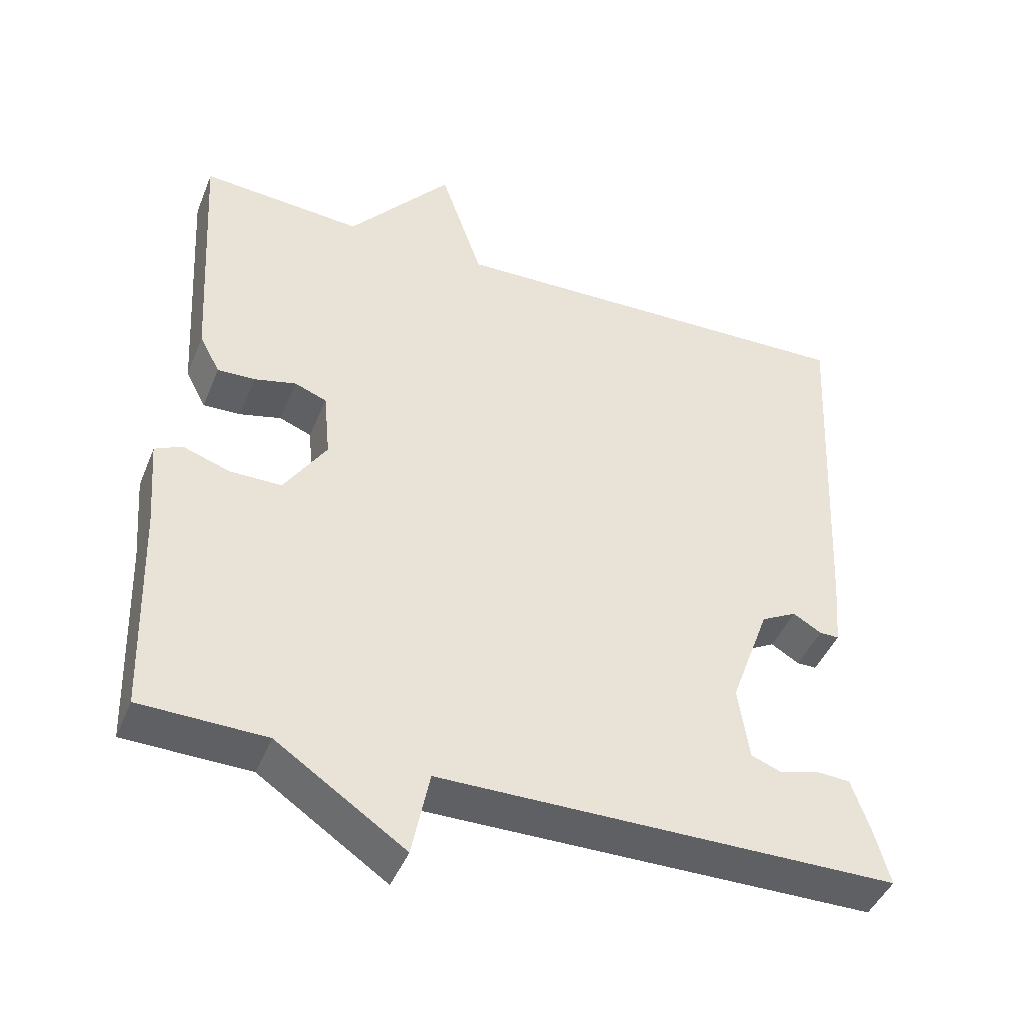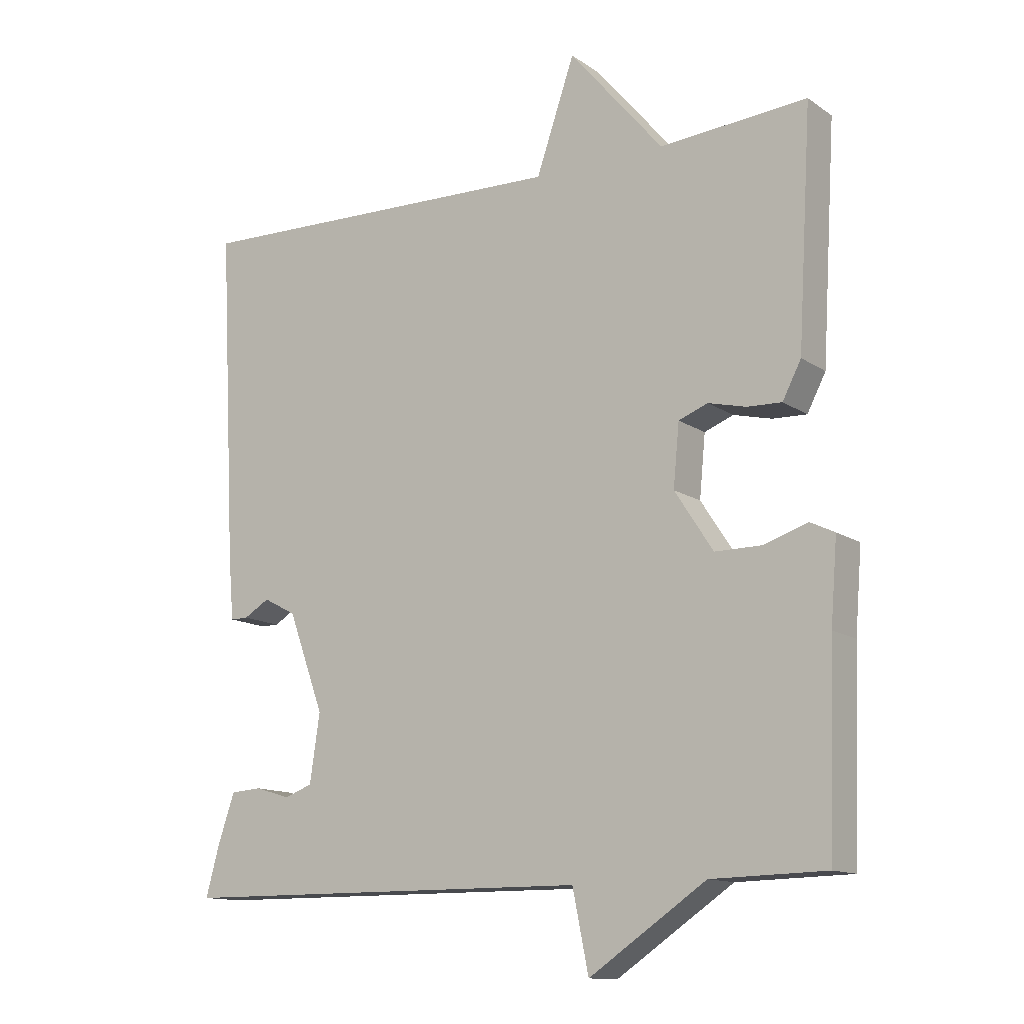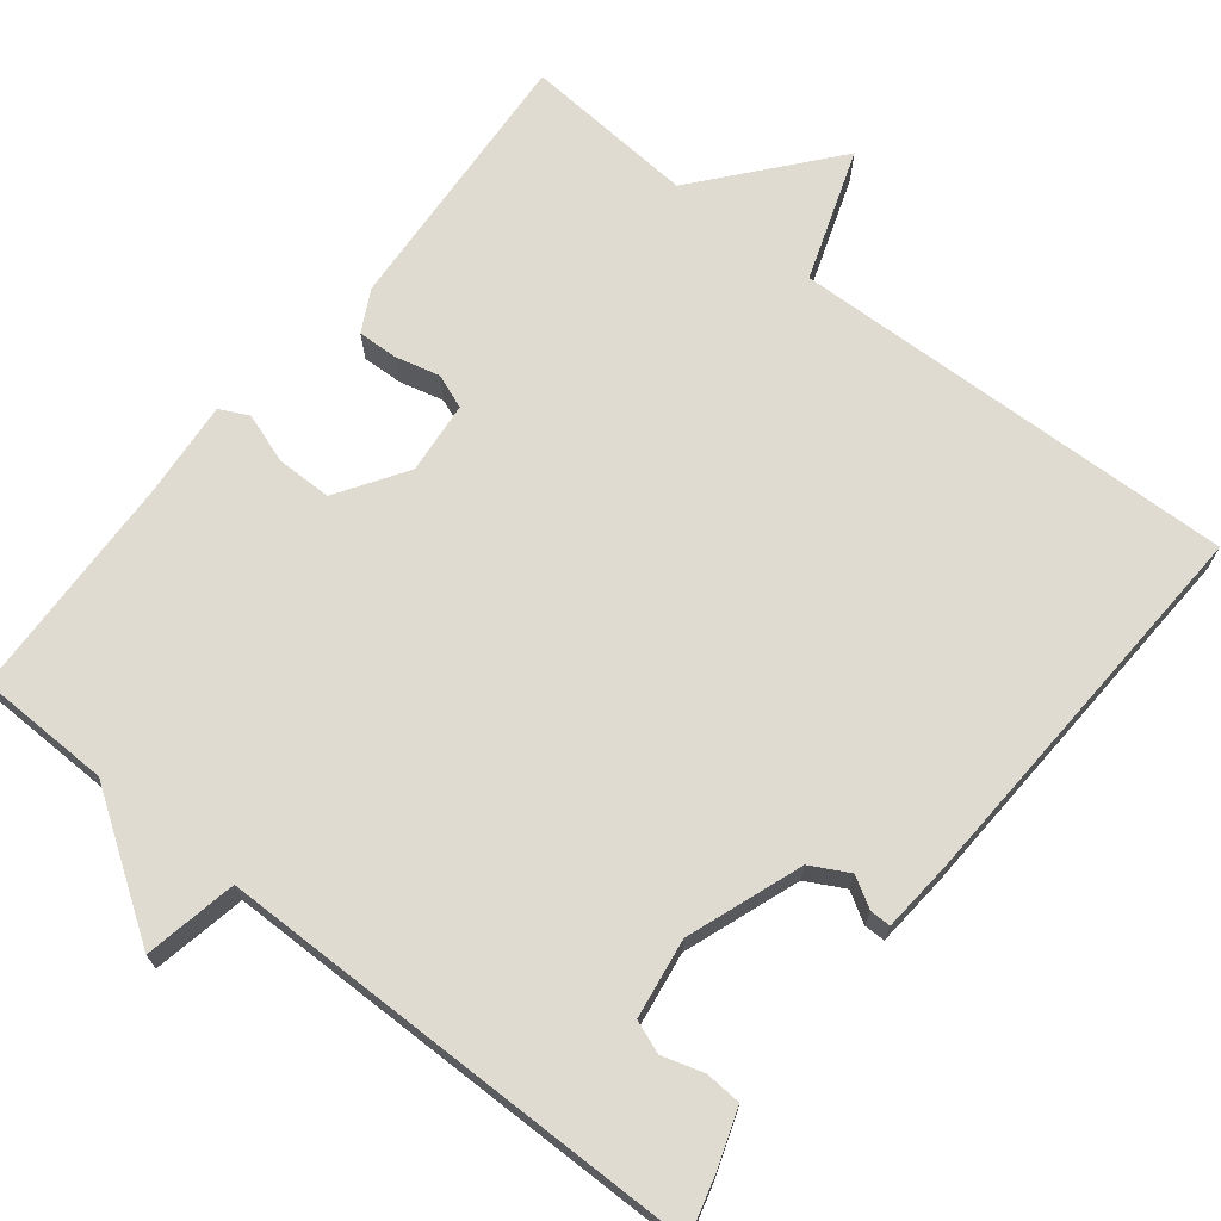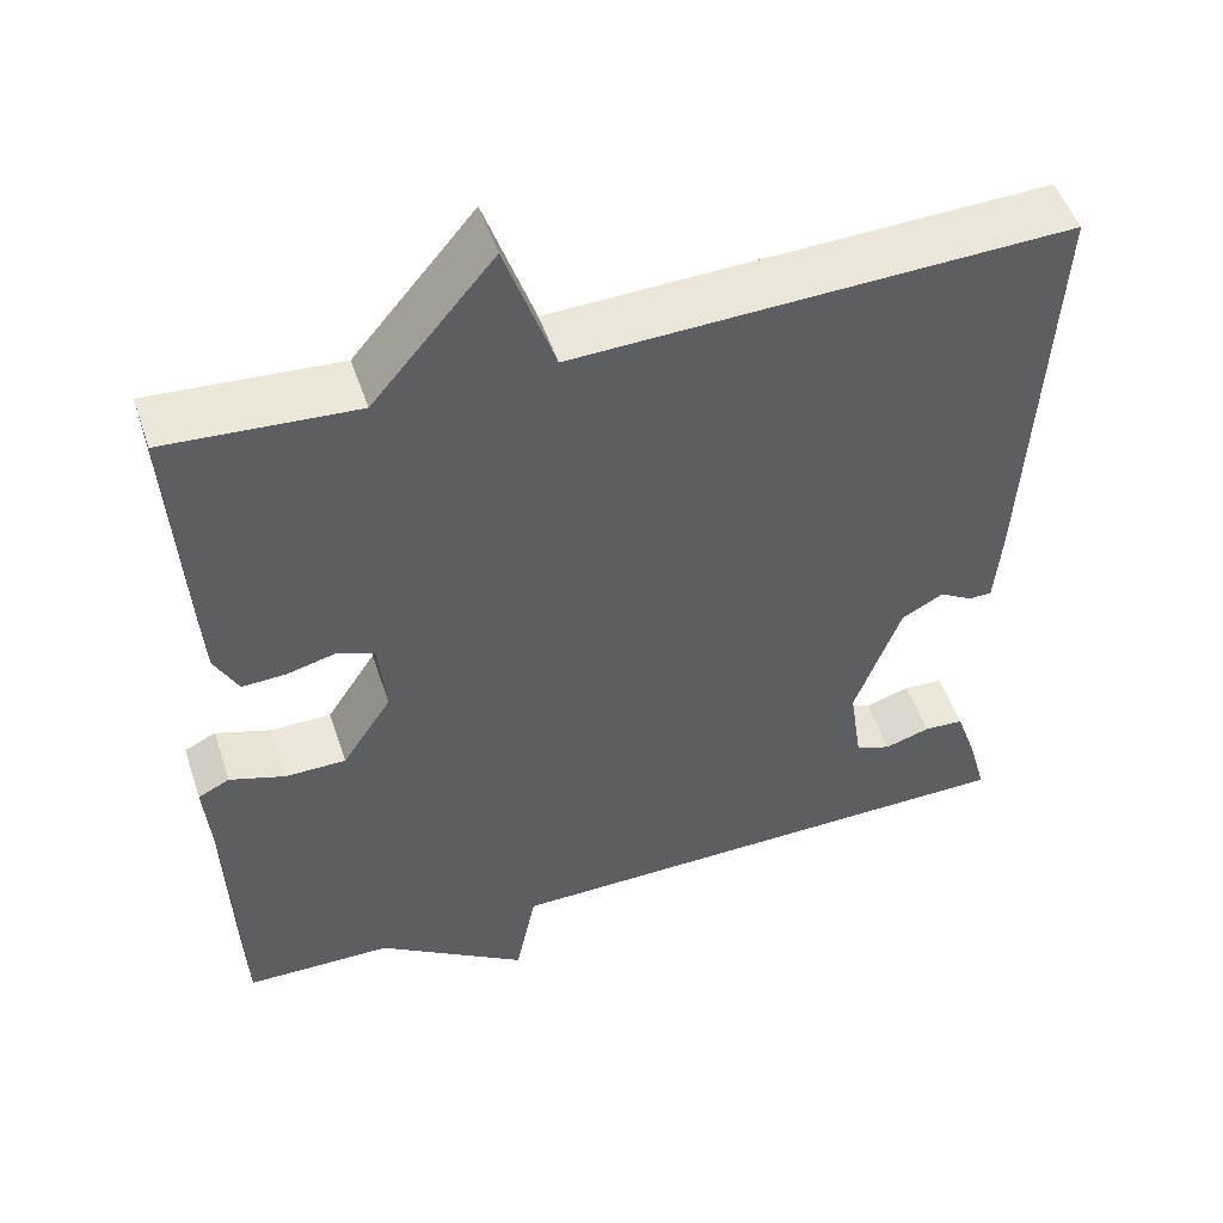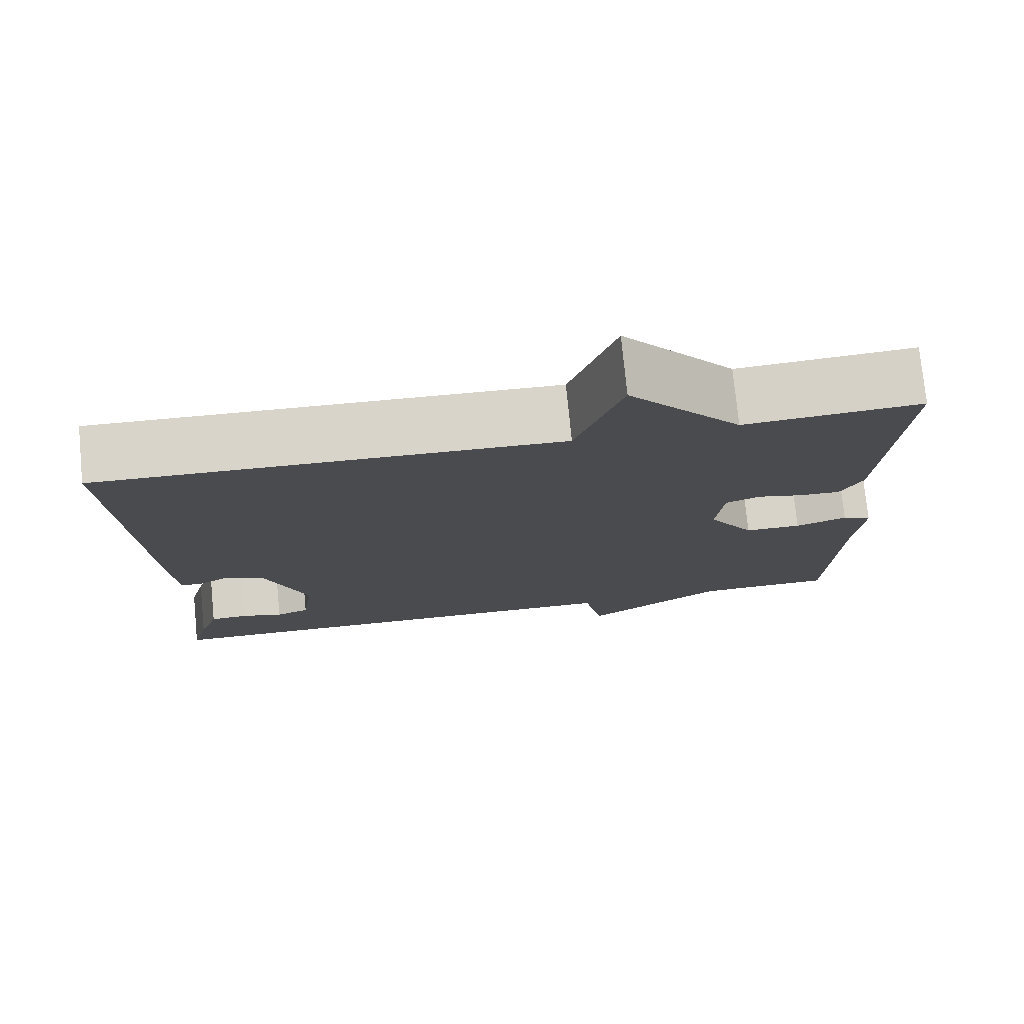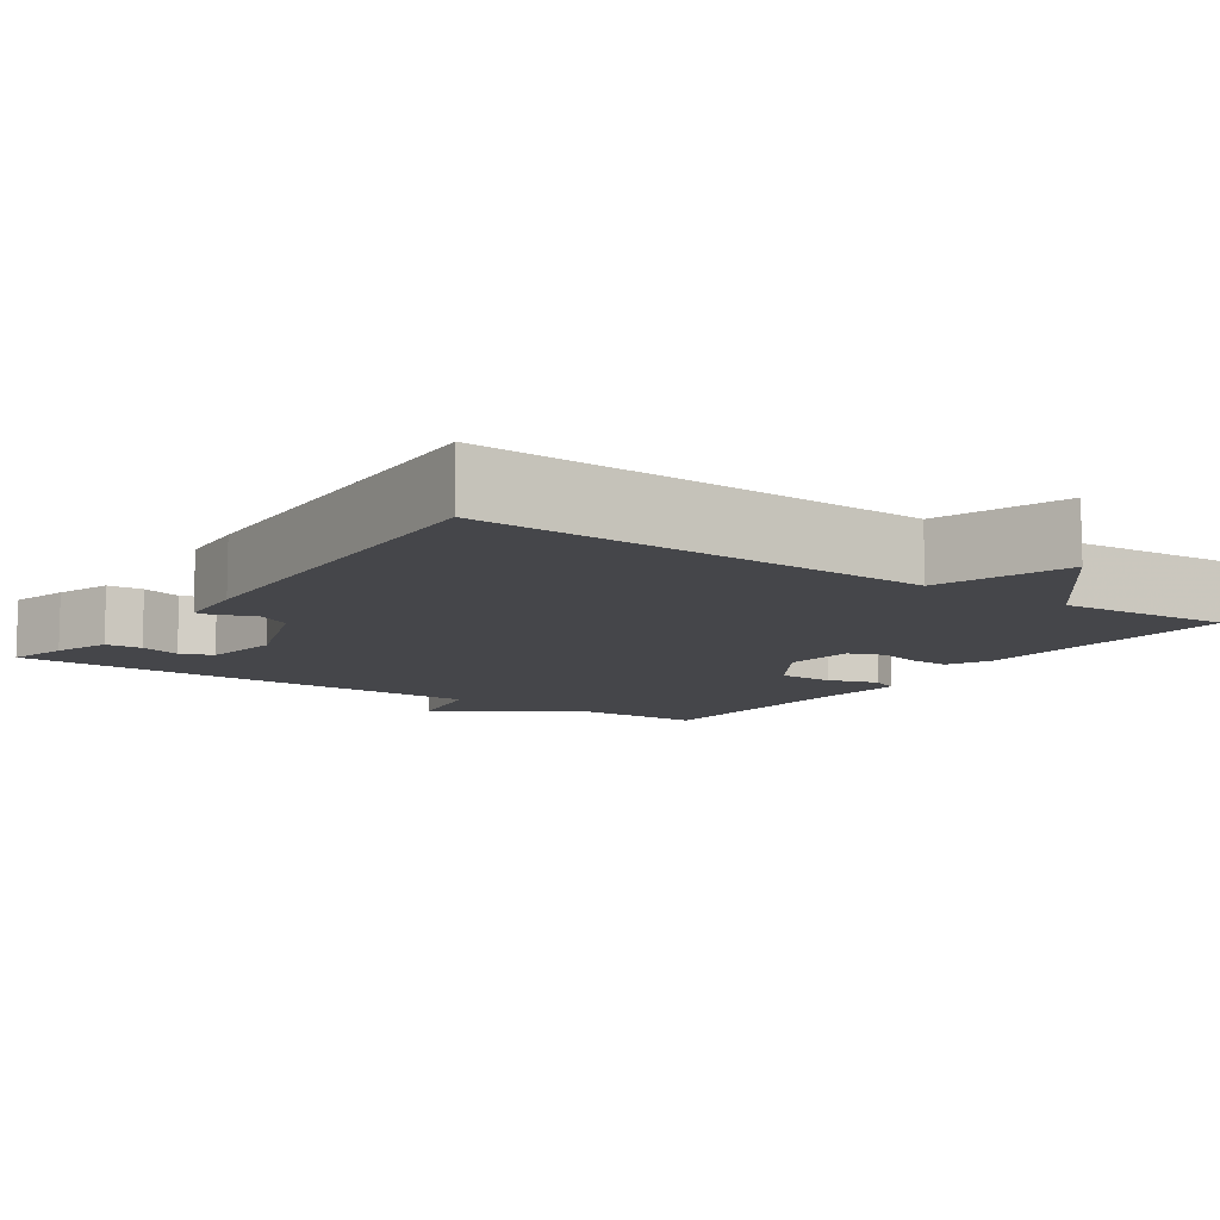
<metadata>
{"format":"obj","ext":"obj","renderer":"f3d","projection":"perspective","resolution":1024,"background":"white","views":[{"elev":-44.3,"azim":158.7,"up":"+Z"},{"elev":-13.0,"azim":34.0,"up":"+Z"},{"elev":70.0,"azim":-141.7,"up":"+Y"},{"elev":50.9,"azim":161.6,"up":"+Z"},{"elev":76.2,"azim":-5.6,"up":"+Z"},{"elev":-9.9,"azim":-34.9,"up":"+Y"}]}
</metadata>
<code>
v -0.5 0.07 -0.5
v -0.479 0.07 -0.423
v -0.454 0.07 -0.35
v -0.407 0.07 -0.347
v -0.354 0.07 -0.363
v -0.312 0.07 -0.347
v -0.297 0.07 -0.245
v -0.351 0.07 -0.097
v -0.4 0.07 -0.071
v -0.439 0.07 -0.094
v -0.466 0.07 -0.094
v -0.474 0.07 0
v -0.5 0.07 0.5
v 0.078 0.07 0.483
v 0.136 0.07 0.652
v 0.278 0.07 0.483
v 0.5 0.07 0.5
v 0.479 0.07 0.149
v 0.451 0.07 0.095
v 0.399 0.07 0.097
v 0.342 0.07 0.111
v 0.298 0.07 0.094
v 0.289 0.07 0.001
v 0.347 0.07 -0.088
v 0.418 0.07 -0.088
v 0.483 0.07 -0.066
v 0.52 0.07 -0.084
v 0.51 0.07 -0.207
v 0.5 0.07 -0.5
v 0.328 0.07 -0.504
v 0.152 0.07 -0.623
v 0.128 0.07 -0.504
v -0.5 0 -0.5
v -0.479 0 -0.423
v -0.454 0 -0.35
v -0.407 0 -0.347
v -0.354 0 -0.363
v -0.312 0 -0.347
v -0.297 0 -0.245
v -0.351 0 -0.097
v -0.4 0 -0.071
v -0.439 0 -0.094
v -0.466 0 -0.094
v -0.474 0 0
v -0.5 0 0.5
v 0.078 0 0.483
v 0.136 0 0.652
v 0.278 0 0.483
v 0.5 0 0.5
v 0.479 0 0.149
v 0.451 0 0.095
v 0.399 0 0.097
v 0.342 0 0.111
v 0.298 0 0.094
v 0.289 0 0.001
v 0.347 0 -0.088
v 0.418 0 -0.088
v 0.483 0 -0.066
v 0.52 0 -0.084
v 0.51 0 -0.207
v 0.5 0 -0.5
v 0.328 0 -0.504
v 0.152 0 -0.623
v 0.128 0 -0.504
f 30 31 32
f 32 1 2
f 30 32 2
f 29 30 2
f 28 29 2
f 27 28 2
f 26 27 2
f 25 26 2
f 24 25 2
f 19 20 21
f 18 19 21
f 17 18 21
f 16 17 21
f 16 21 22
f 15 16 22
f 14 15 22
f 12 13 14
f 11 12 14
f 10 11 14
f 9 10 14
f 14 22 23
f 9 14 23
f 8 9 23
f 2 3 4 5
f 2 5 6
f 24 2 6
f 7 8 23 24
f 6 7 24
f 64 63 62
f 34 33 64
f 34 64 62
f 34 62 61
f 34 61 60
f 34 60 59
f 34 59 58
f 34 58 57
f 34 57 56
f 53 52 51
f 53 51 50
f 53 50 49
f 53 49 48
f 54 53 48
f 54 48 47
f 54 47 46
f 46 45 44
f 46 44 43
f 46 43 42
f 46 42 41
f 55 54 46
f 55 46 41
f 55 41 40
f 37 36 35 34
f 38 37 34
f 38 34 56
f 56 55 40 39
f 56 39 38
f 1 33 34 2
f 2 34 35 3
f 3 35 36 4
f 4 36 37 5
f 5 37 38 6
f 6 38 39 7
f 7 39 40 8
f 8 40 41 9
f 9 41 42 10
f 10 42 43 11
f 11 43 44 12
f 12 44 45 13
f 13 45 46 14
f 14 46 47 15
f 15 47 48 16
f 16 48 49 17
f 17 49 50 18
f 18 50 51 19
f 19 51 52 20
f 20 52 53 21
f 21 53 54 22
f 22 54 55 23
f 23 55 56 24
f 24 56 57 25
f 25 57 58 26
f 26 58 59 27
f 27 59 60 28
f 28 60 61 29
f 29 61 62 30
f 30 62 63 31
f 31 63 64 32
f 32 64 33 1

</code>
